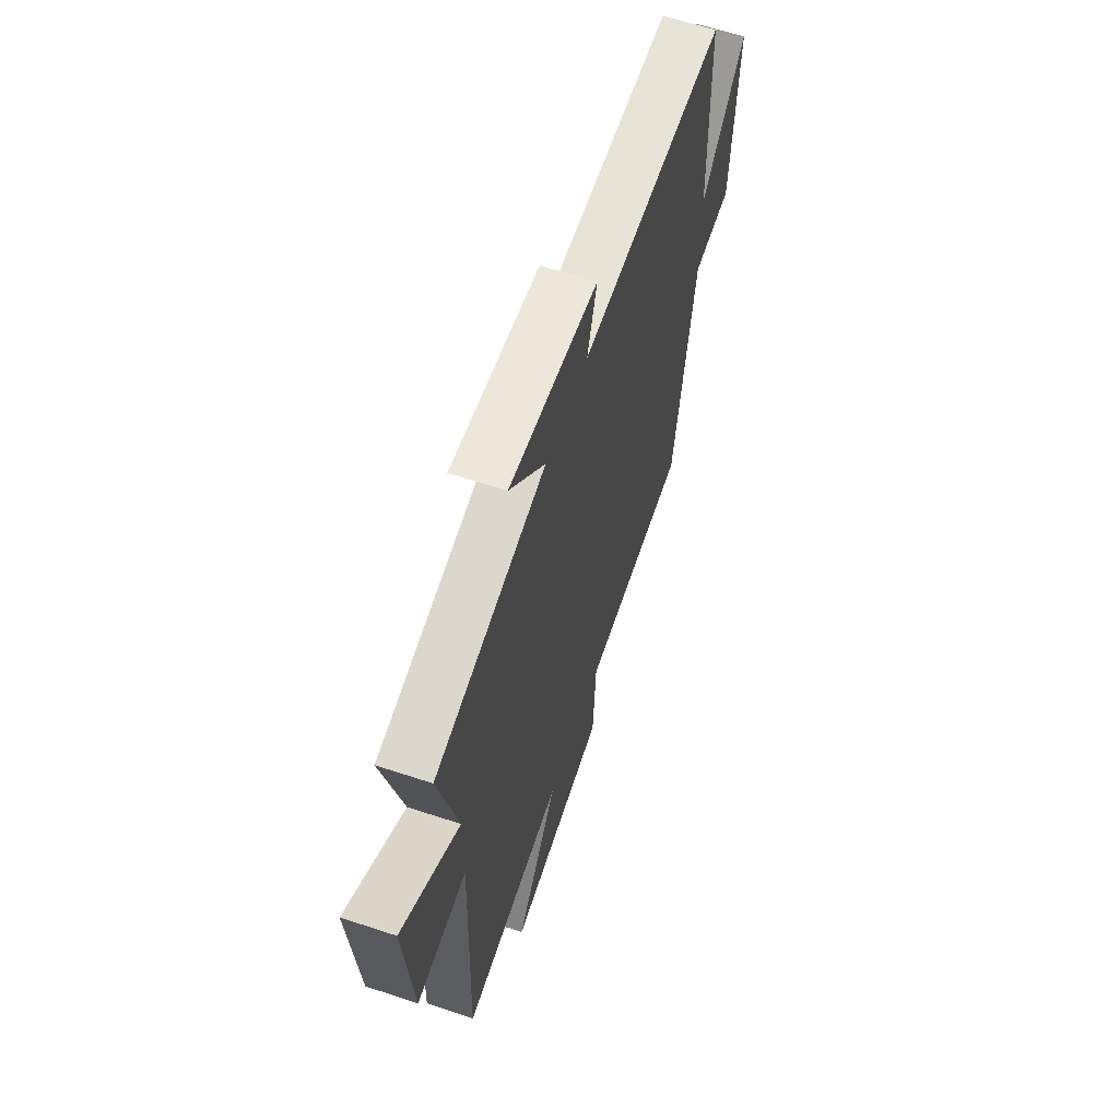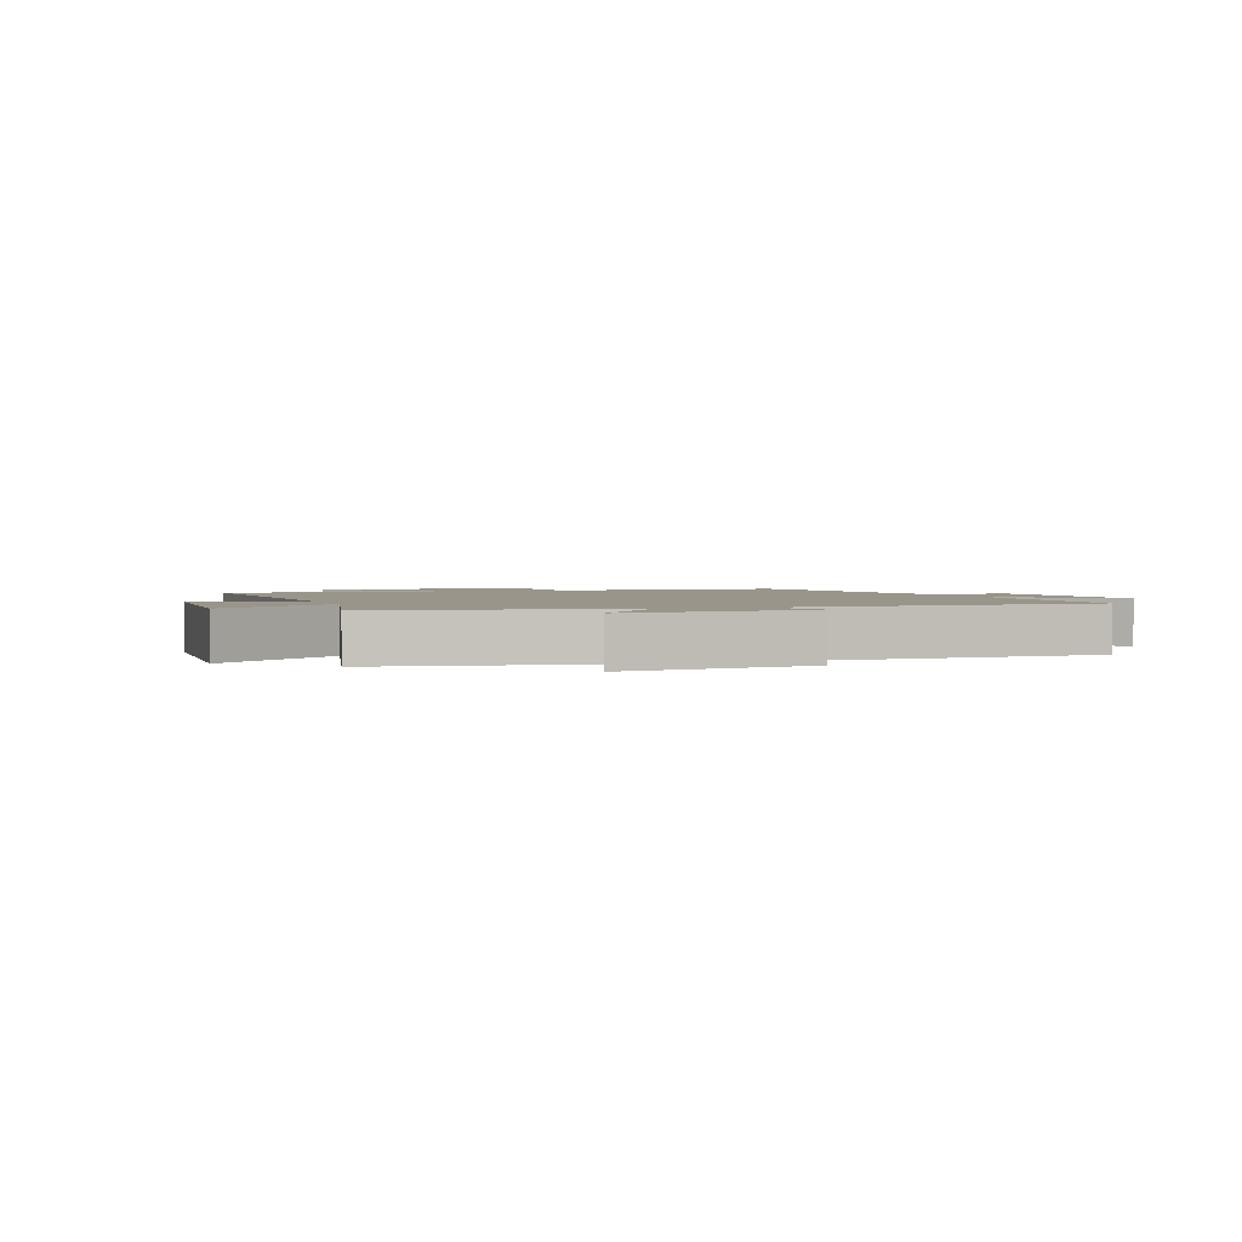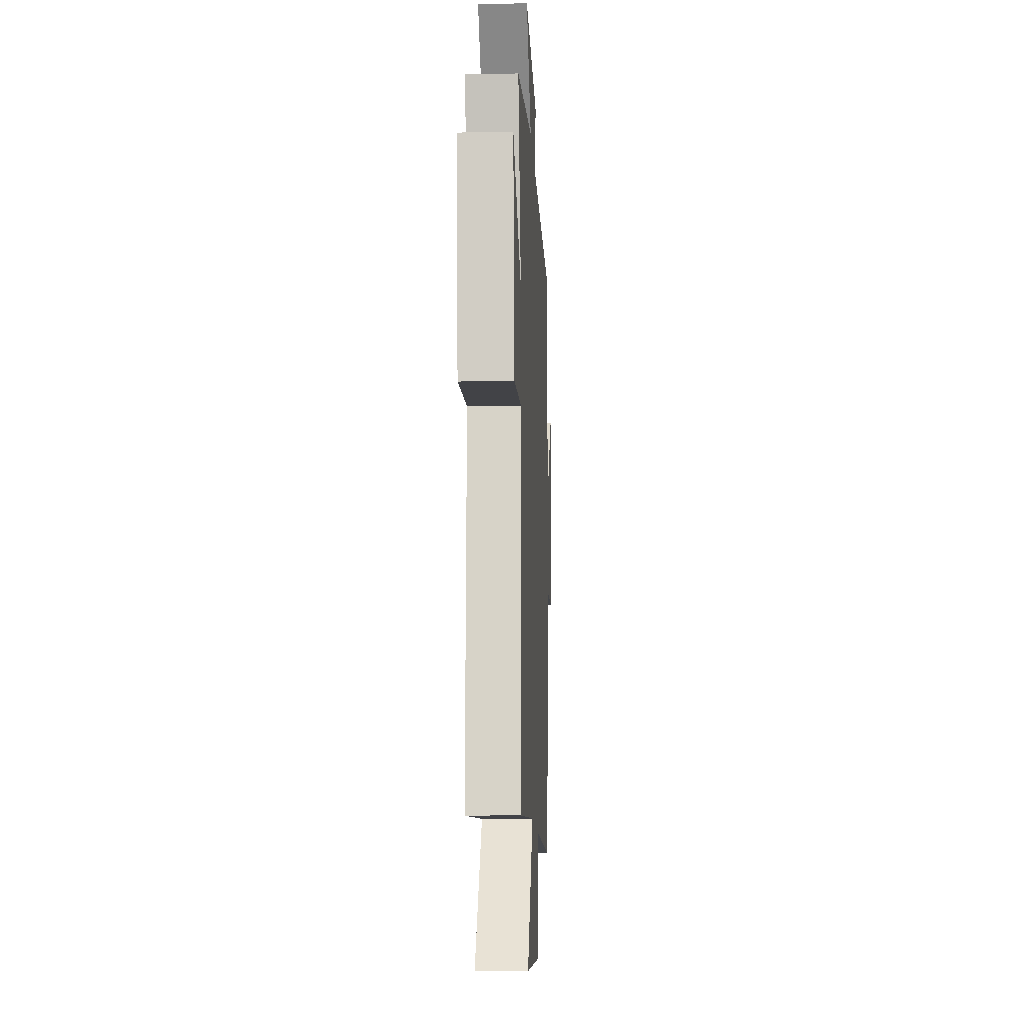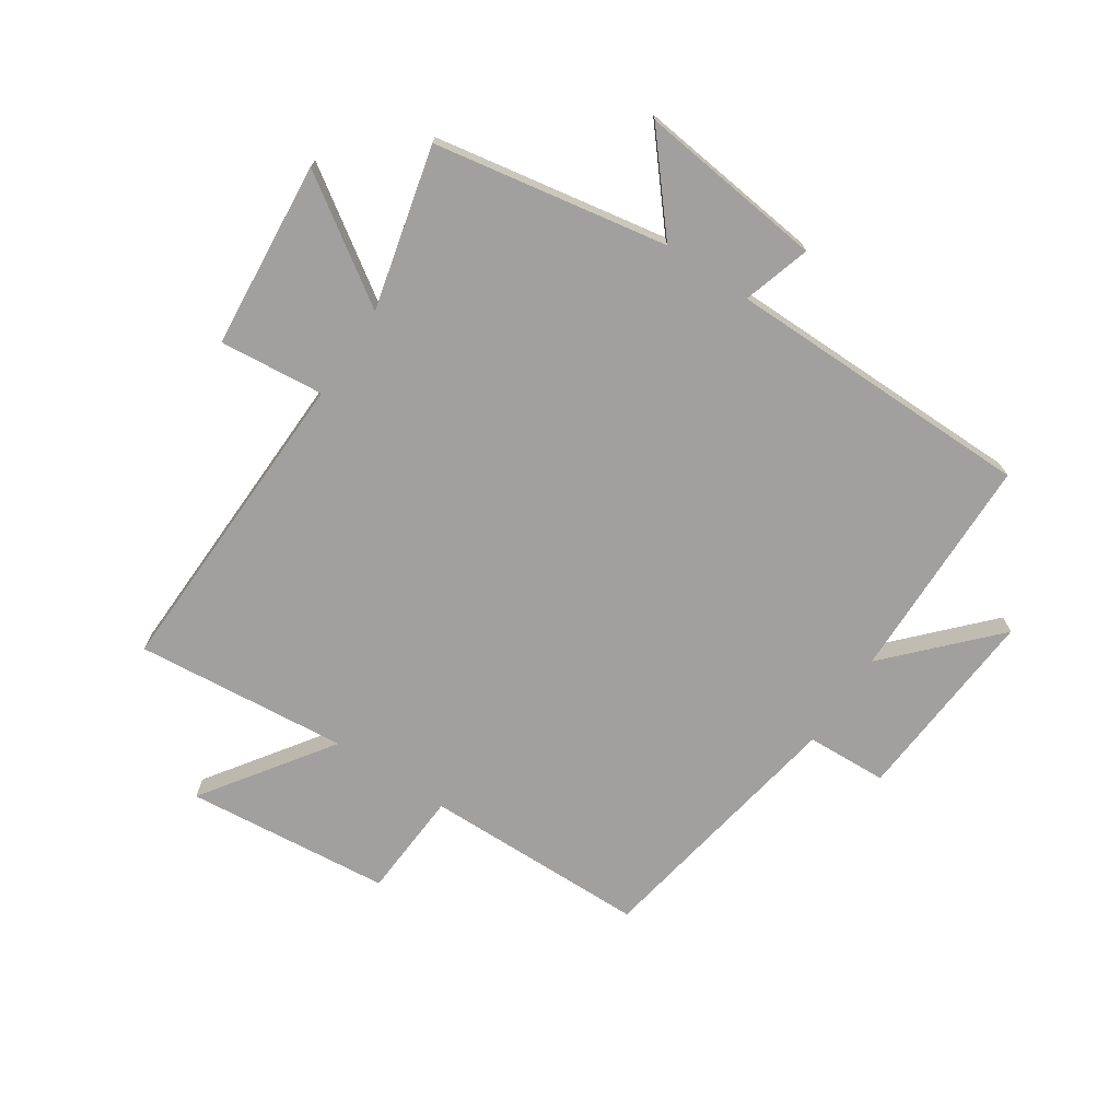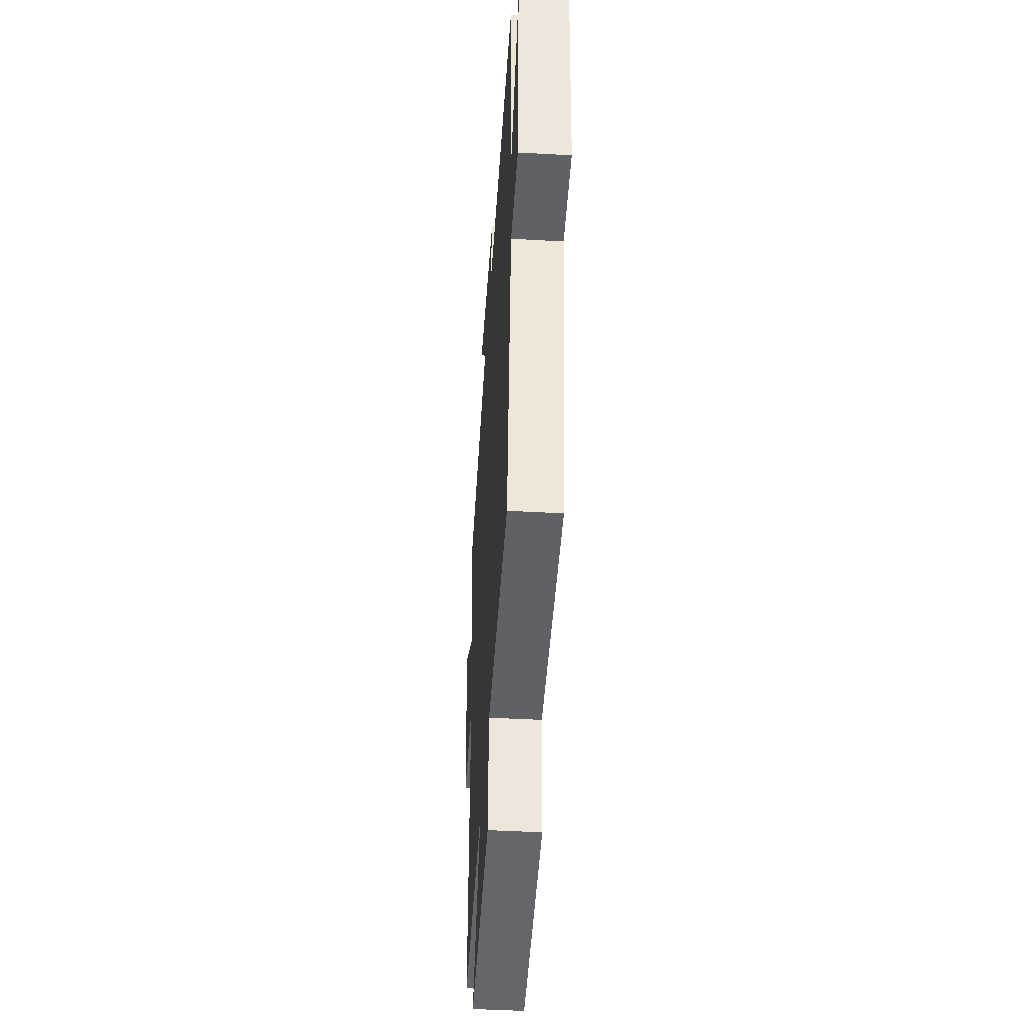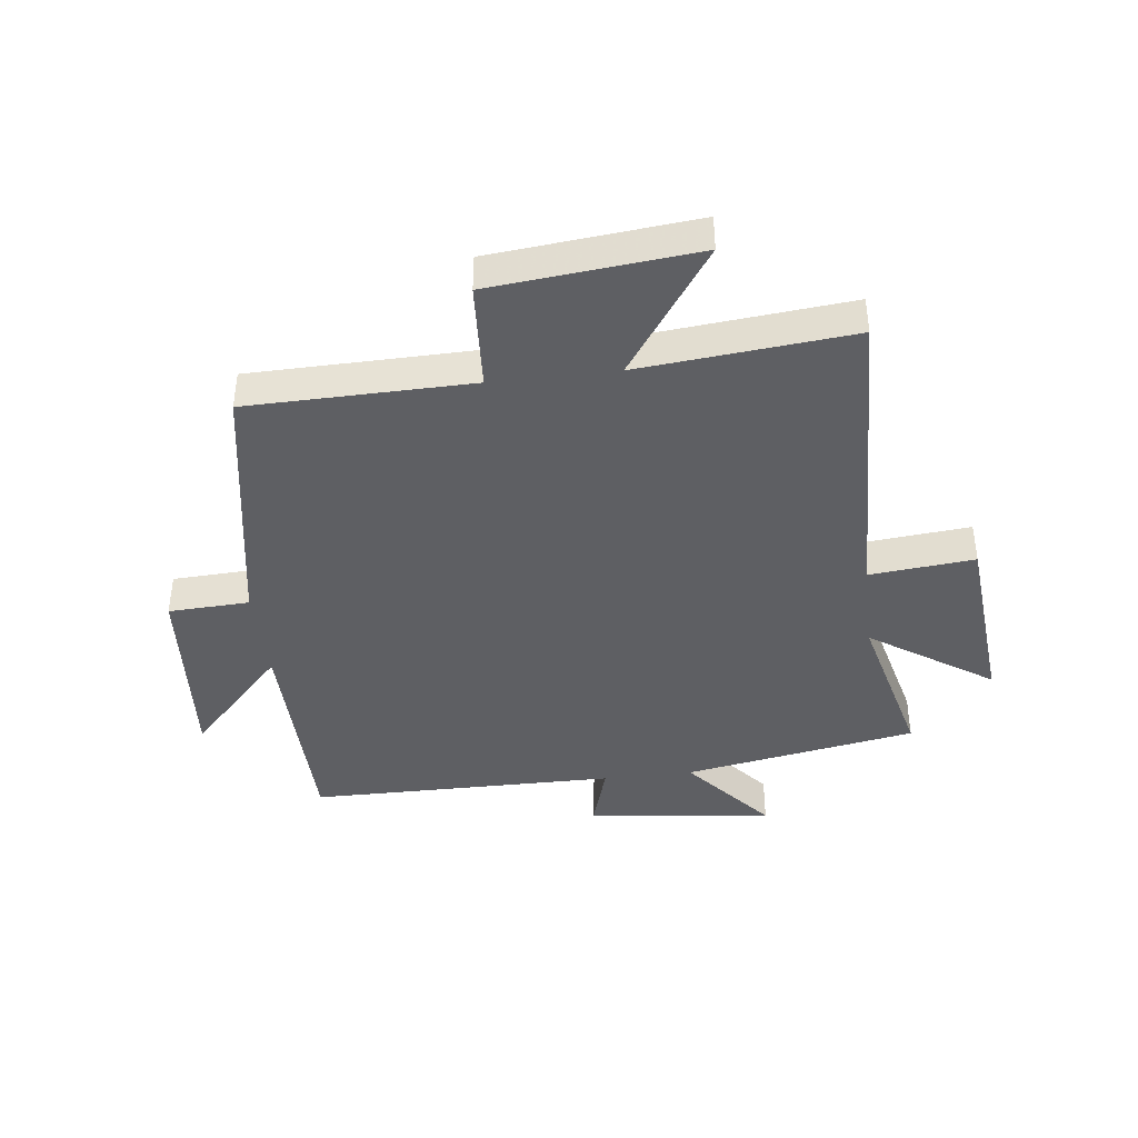
<metadata>
{"format":"obj","ext":"obj","renderer":"f3d","projection":"perspective","resolution":1024,"background":"white","views":[{"elev":62.1,"azim":-71.4,"up":"+Z"},{"elev":2.0,"azim":-20.7,"up":"+Y"},{"elev":-13.0,"azim":-87.2,"up":"+Z"},{"elev":-71.8,"azim":-33.7,"up":"+Y"},{"elev":-46.0,"azim":86.3,"up":"+Z"},{"elev":-41.1,"azim":-173.2,"up":"+Y"}]}
</metadata>
<code>
v 0.424 0.07 -0.494
v 0.048 0.07 -0.5
v 0.037 0.07 -0.681
v -0.307 0.07 -0.715
v -0.158 0.07 -0.5
v -0.515 0.07 -0.534
v -0.5 0.07 -0.002
v -0.676 0.07 -0.019
v -0.704 0.07 0.295
v -0.5 0.07 0.158
v -0.567 0.07 0.43
v -0.176 0.07 0.5
v -0.302 0.07 0.649
v 0.01 0.07 0.613
v -0.024 0.07 0.5
v 0.493 0.07 0.497
v 0.5 0.07 0.116
v 0.66 0.07 0.286
v 0.636 0.07 -0.046
v 0.5 0.07 -0.052
v 0.424 0 -0.494
v 0.048 0 -0.5
v 0.037 0 -0.681
v -0.307 0 -0.715
v -0.158 0 -0.5
v -0.515 0 -0.534
v -0.5 0 -0.002
v -0.676 0 -0.019
v -0.704 0 0.295
v -0.5 0 0.158
v -0.567 0 0.43
v -0.176 0 0.5
v -0.302 0 0.649
v 0.01 0 0.613
v -0.024 0 0.5
v 0.493 0 0.497
v 0.5 0 0.116
v 0.66 0 0.286
v 0.636 0 -0.046
v 0.5 0 -0.052
f 17 18 19 20
f 20 1 2
f 17 20 2
f 16 17 2
f 15 16 2
f 12 13 14 15
f 15 2 3
f 12 15 3
f 11 12 3
f 10 11 3
f 7 8 9 10
f 7 10 3
f 5 6 7
f 5 7 3
f 3 4 5
f 40 39 38 37
f 22 21 40
f 22 40 37
f 22 37 36
f 22 36 35
f 35 34 33 32
f 23 22 35
f 23 35 32
f 23 32 31
f 23 31 30
f 30 29 28 27
f 23 30 27
f 27 26 25
f 23 27 25
f 25 24 23
f 1 21 22 2
f 2 22 23 3
f 3 23 24 4
f 4 24 25 5
f 5 25 26 6
f 6 26 27 7
f 7 27 28 8
f 8 28 29 9
f 9 29 30 10
f 10 30 31 11
f 11 31 32 12
f 12 32 33 13
f 13 33 34 14
f 14 34 35 15
f 15 35 36 16
f 16 36 37 17
f 17 37 38 18
f 18 38 39 19
f 19 39 40 20
f 20 40 21 1

</code>
